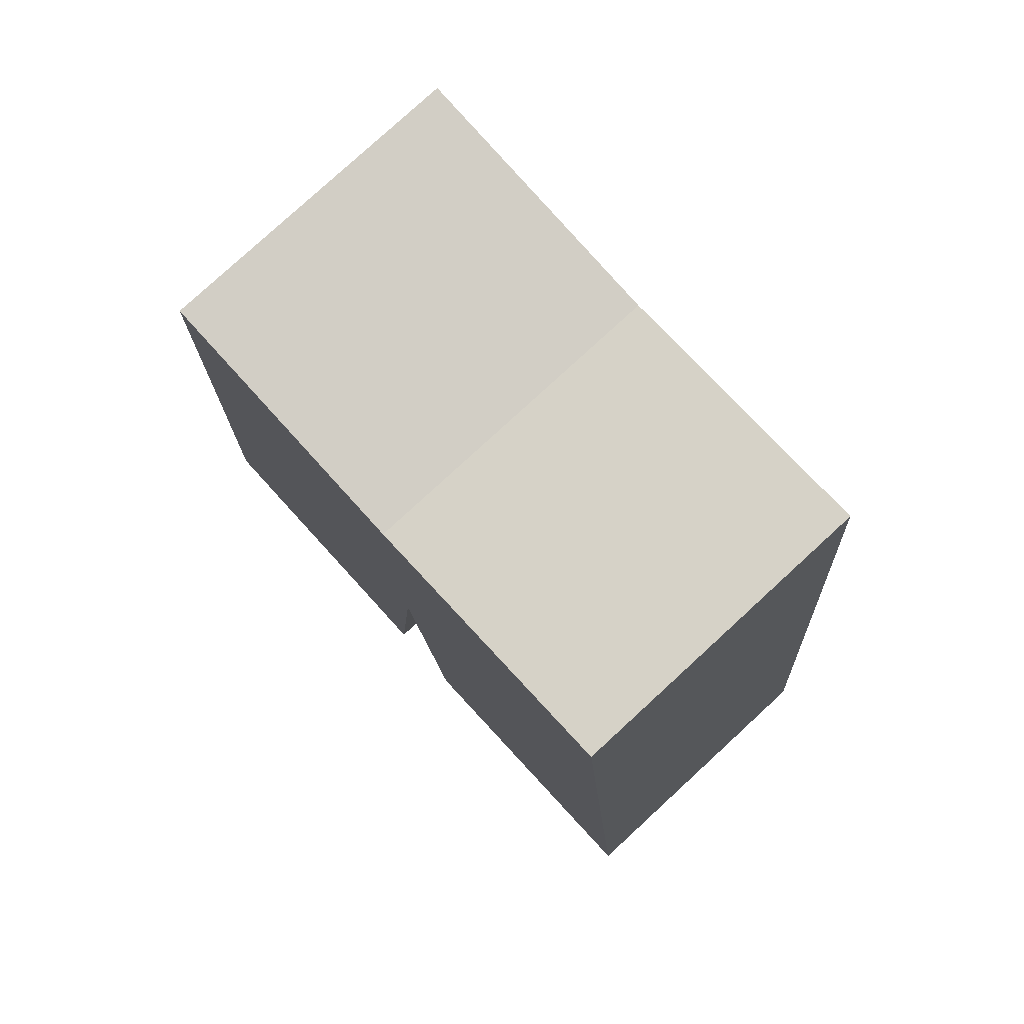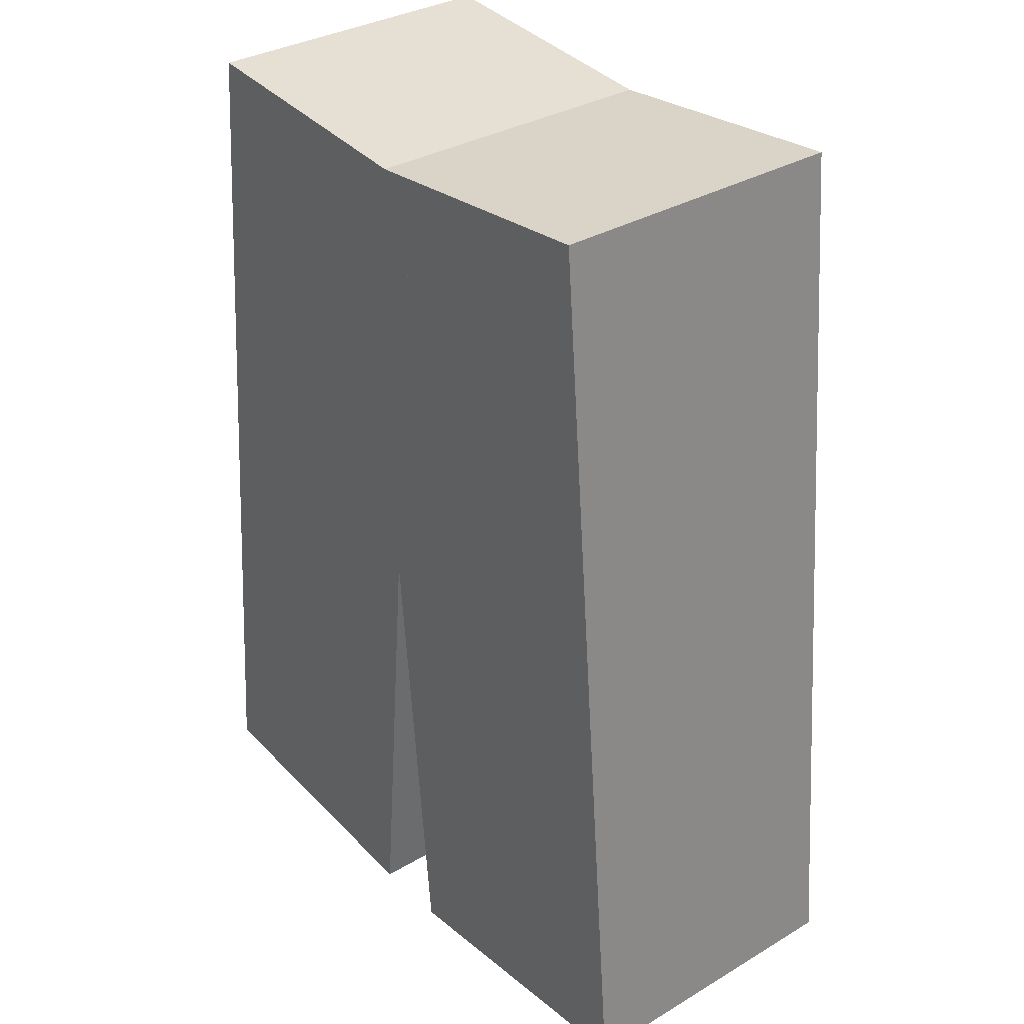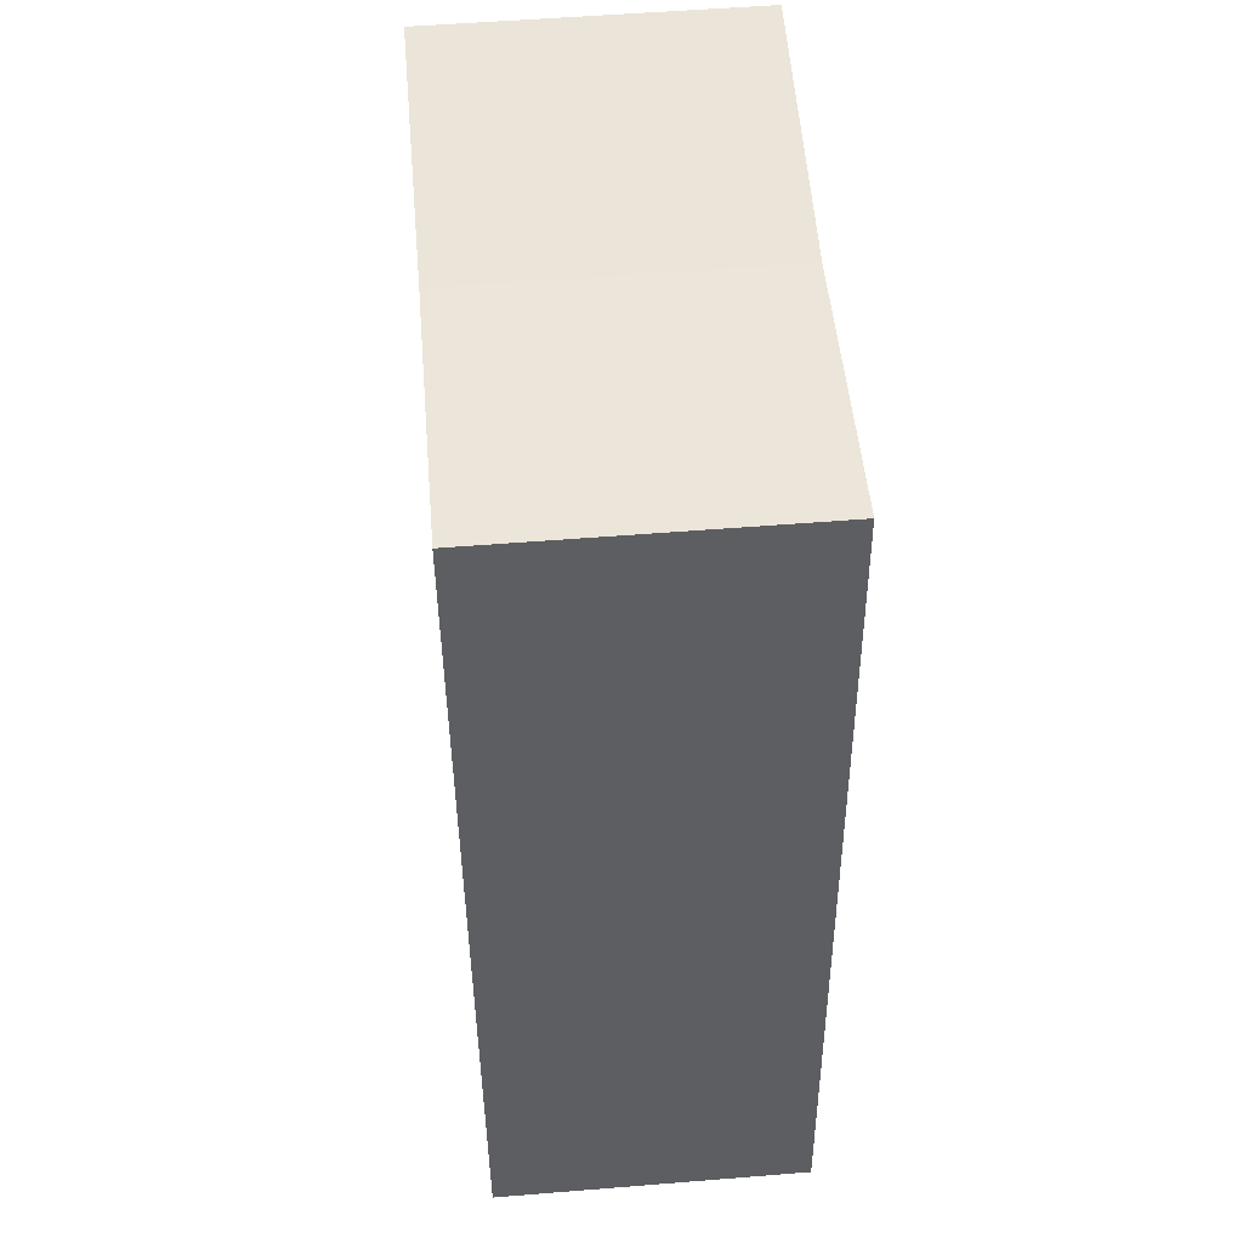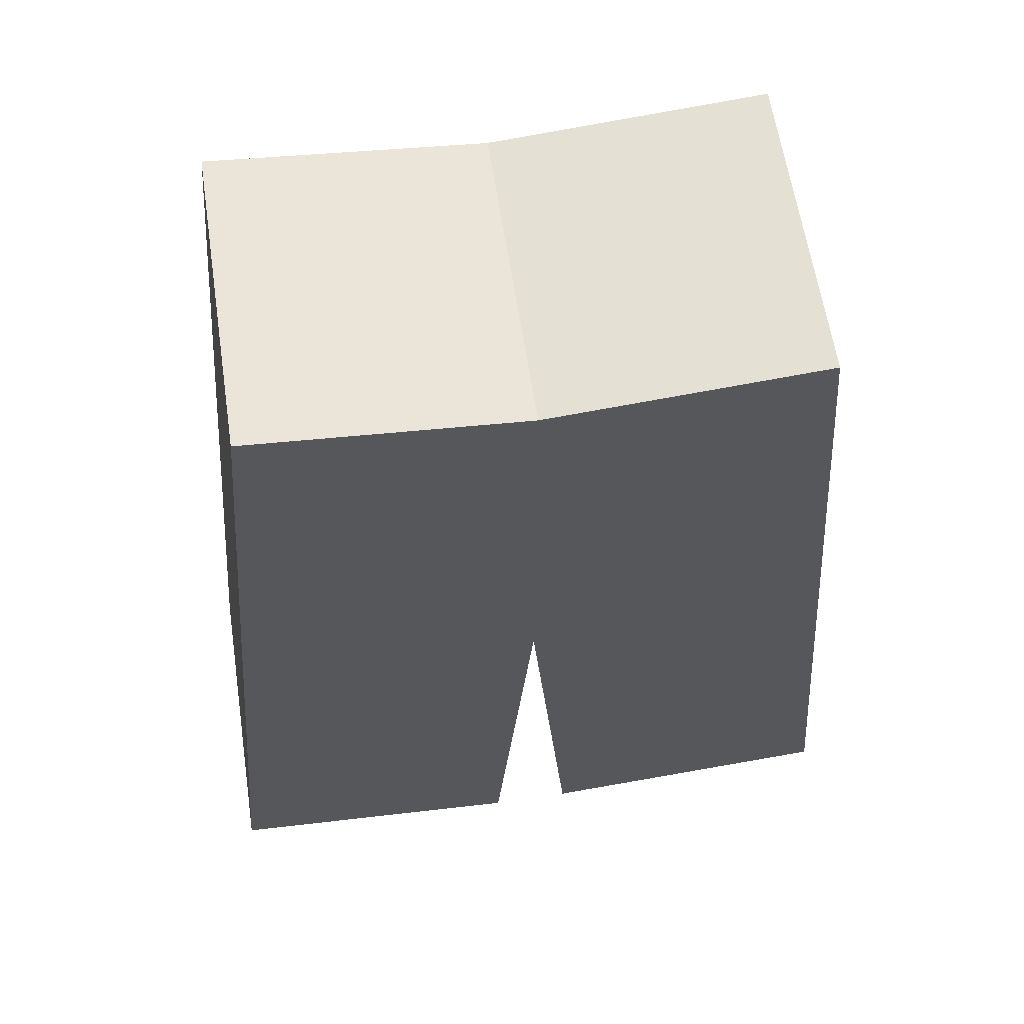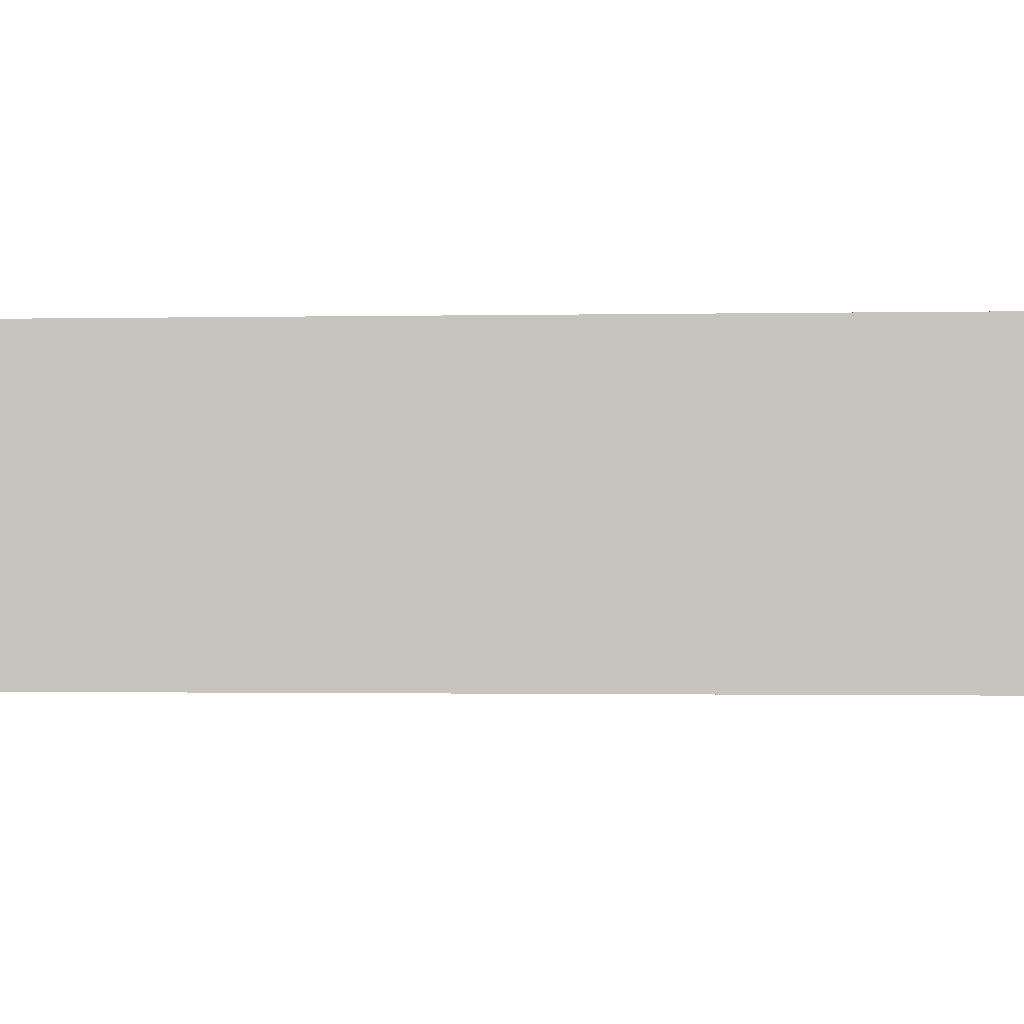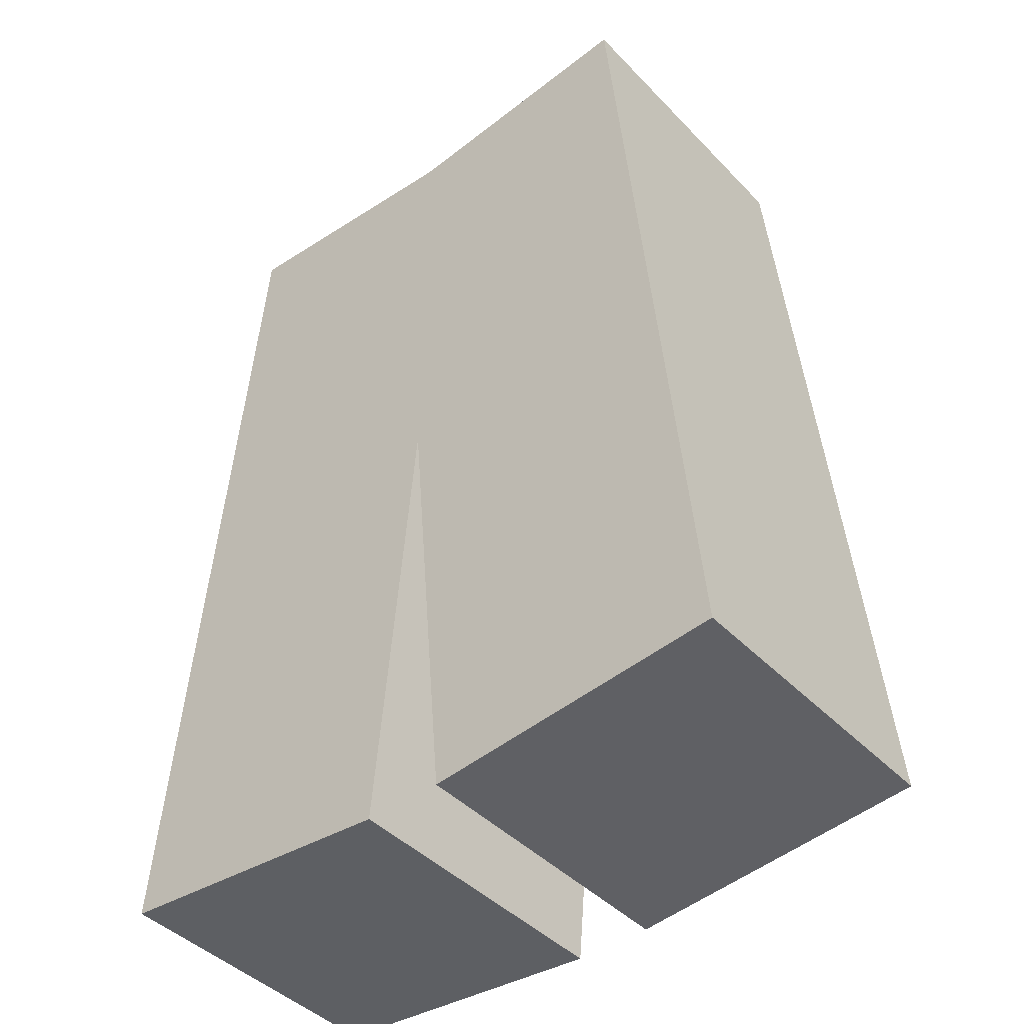
<metadata>
{"format":"obj","ext":"obj","renderer":"f3d","projection":"perspective","resolution":1024,"background":"white","views":[{"elev":79.4,"azim":-132.6,"up":"+Y"},{"elev":33.4,"azim":-129.0,"up":"+Y"},{"elev":54.2,"azim":85.1,"up":"+Y"},{"elev":61.6,"azim":-8.6,"up":"+Y"},{"elev":-1.2,"azim":-90.8,"up":"+Z"},{"elev":-43.6,"azim":40.0,"up":"+Y"}]}
</metadata>
<code>
o arm_jacket_arm.001_Cube.002
v -0.1326 -1.538 -0.5
v 0.1288 1.451 -0.5
v -0.1326 -1.538 0.5
v 0.1288 1.451 0.5
v -1.129 -1.451 -0.5
v -0.8674 1.538 -0.5
v -1.129 -1.451 0.5
v -0.8674 1.538 0.5
v 1.129 -1.451 -0.5
v 0.8674 1.538 -0.5
v 1.129 -1.451 0.5
v 0.8674 1.538 0.5
v 0.1326 -1.538 -0.5
v -0.1288 1.451 -0.5
v 0.1326 -1.538 0.5
v -0.1288 1.451 0.5
f 2 3 1
f 4 7 3
f 8 5 7
f 6 1 5
f 7 1 3
f 4 6 8
f 10 11 9
f 12 15 11
f 16 13 15
f 13 10 9
f 11 13 9
f 12 14 16
f 2 4 3
f 4 8 7
f 8 6 5
f 6 2 1
f 7 5 1
f 4 2 6
f 10 12 11
f 12 16 15
f 16 14 13
f 13 14 10
f 11 15 13
f 12 10 14

</code>
